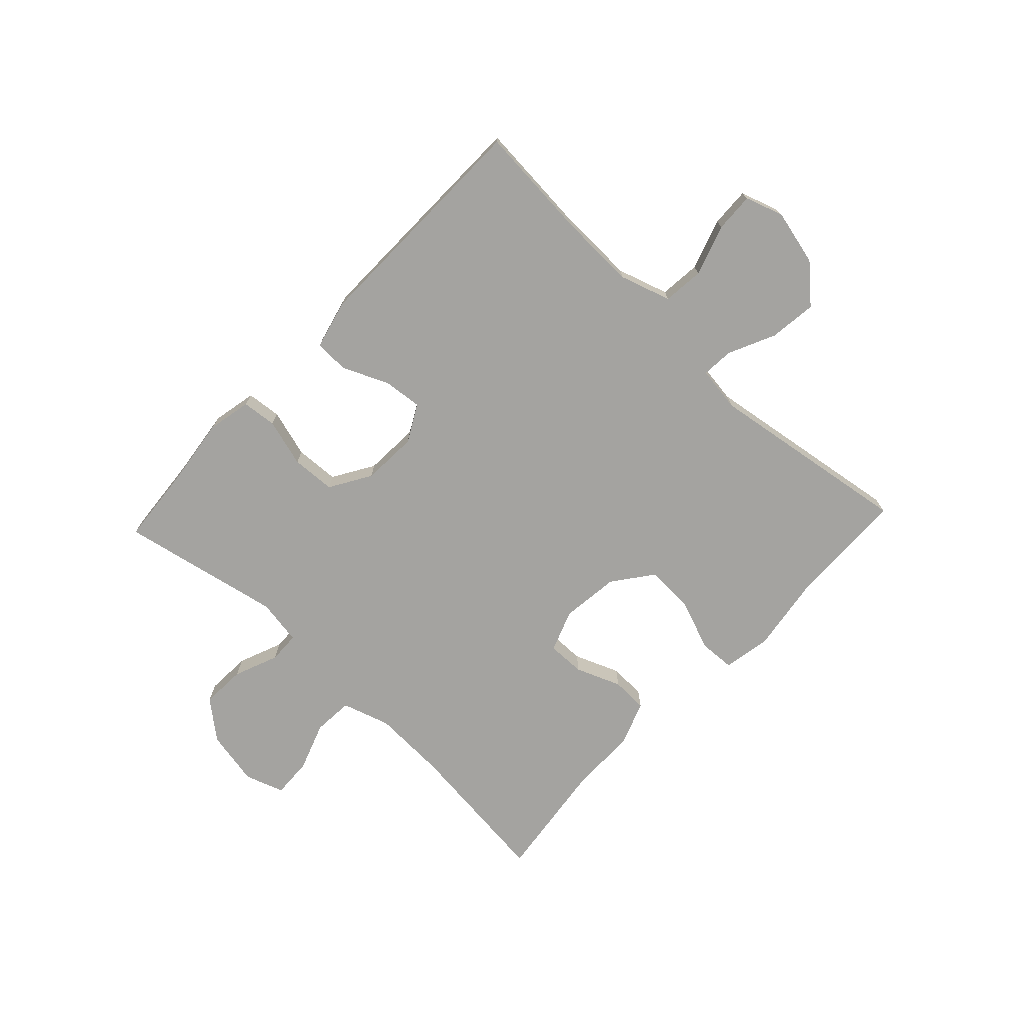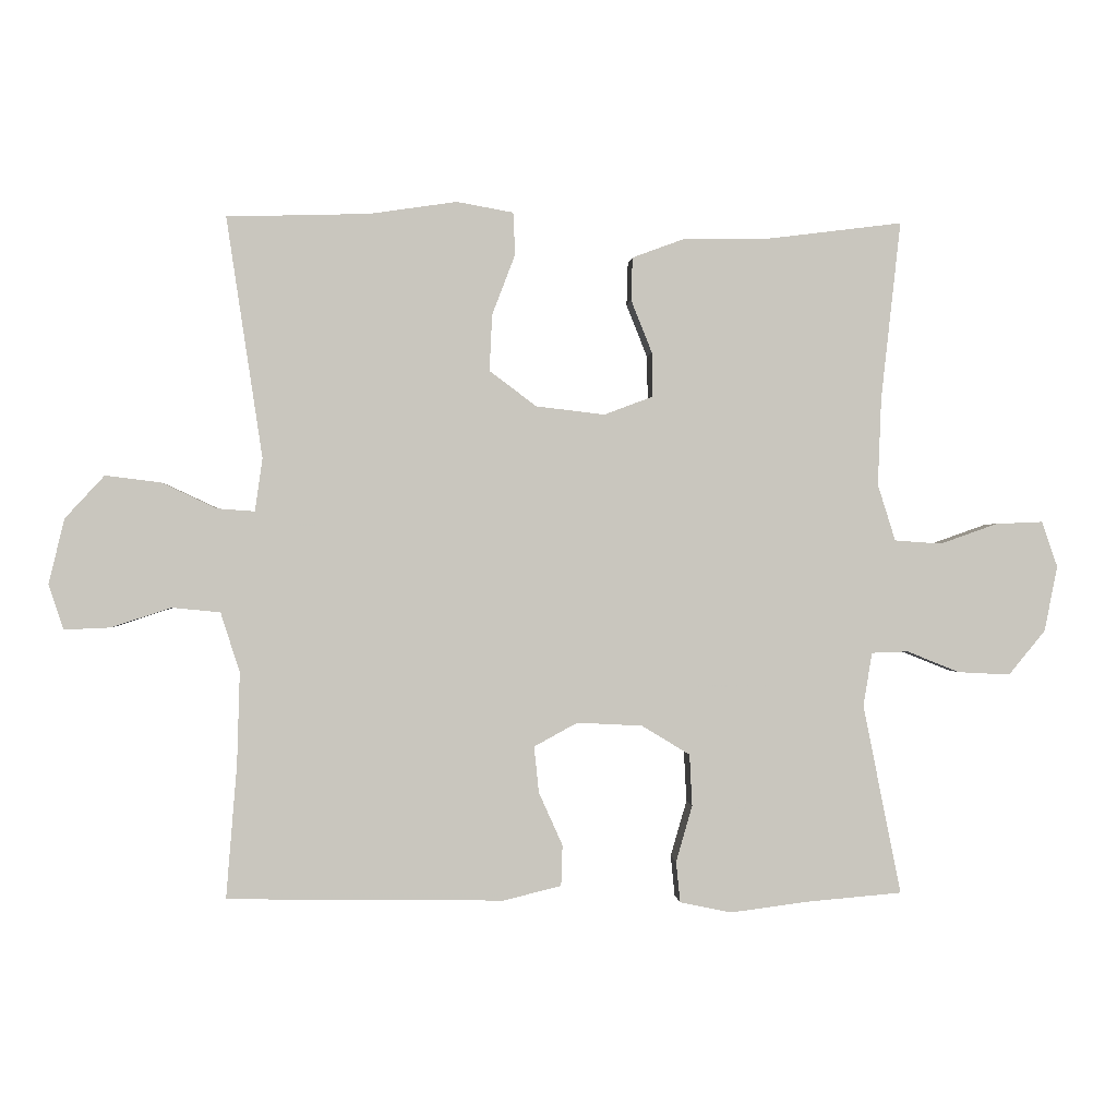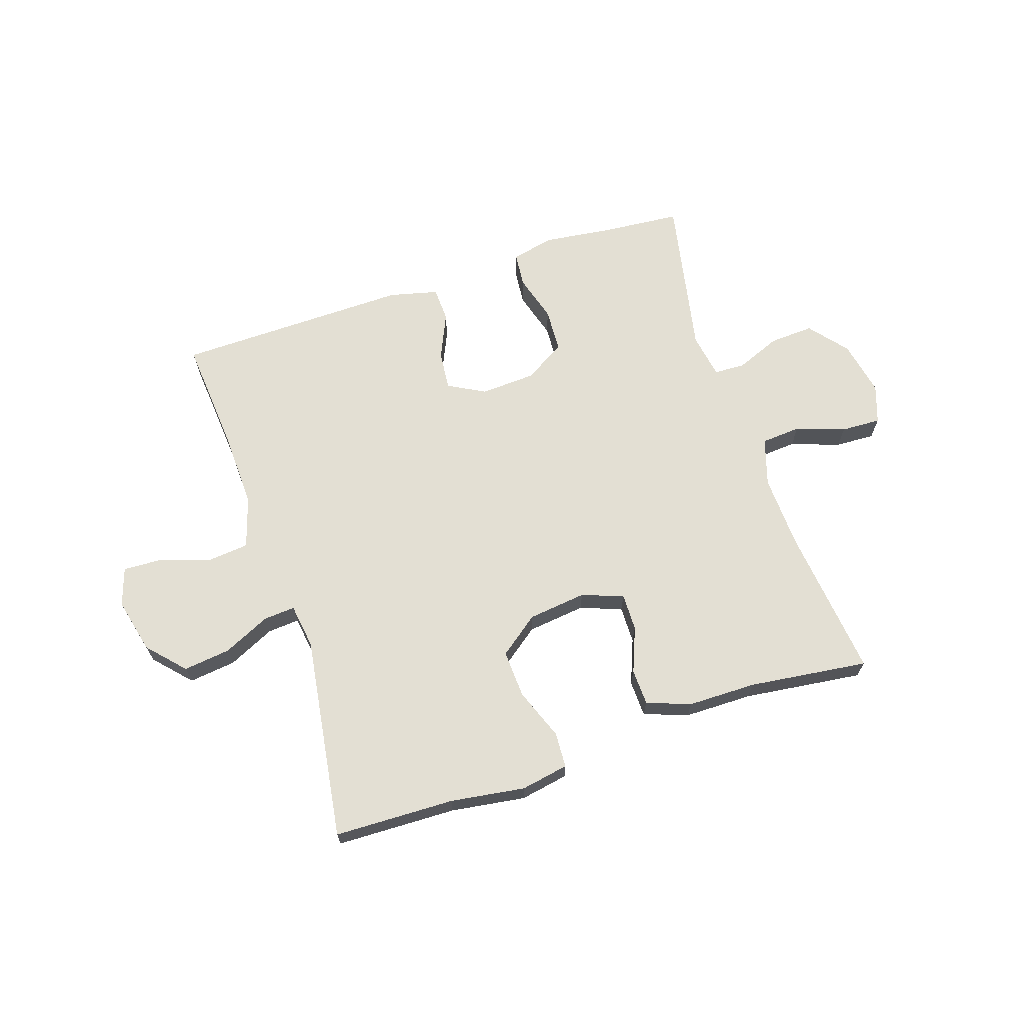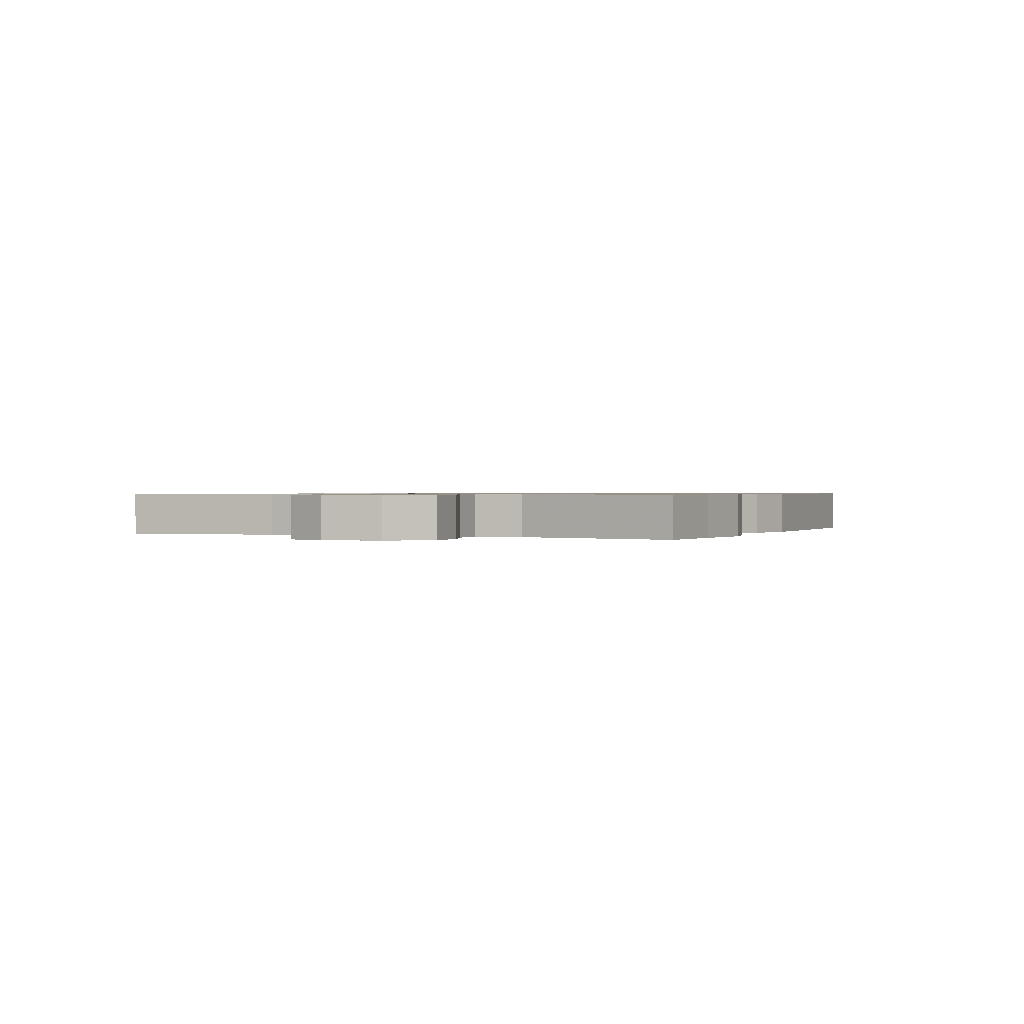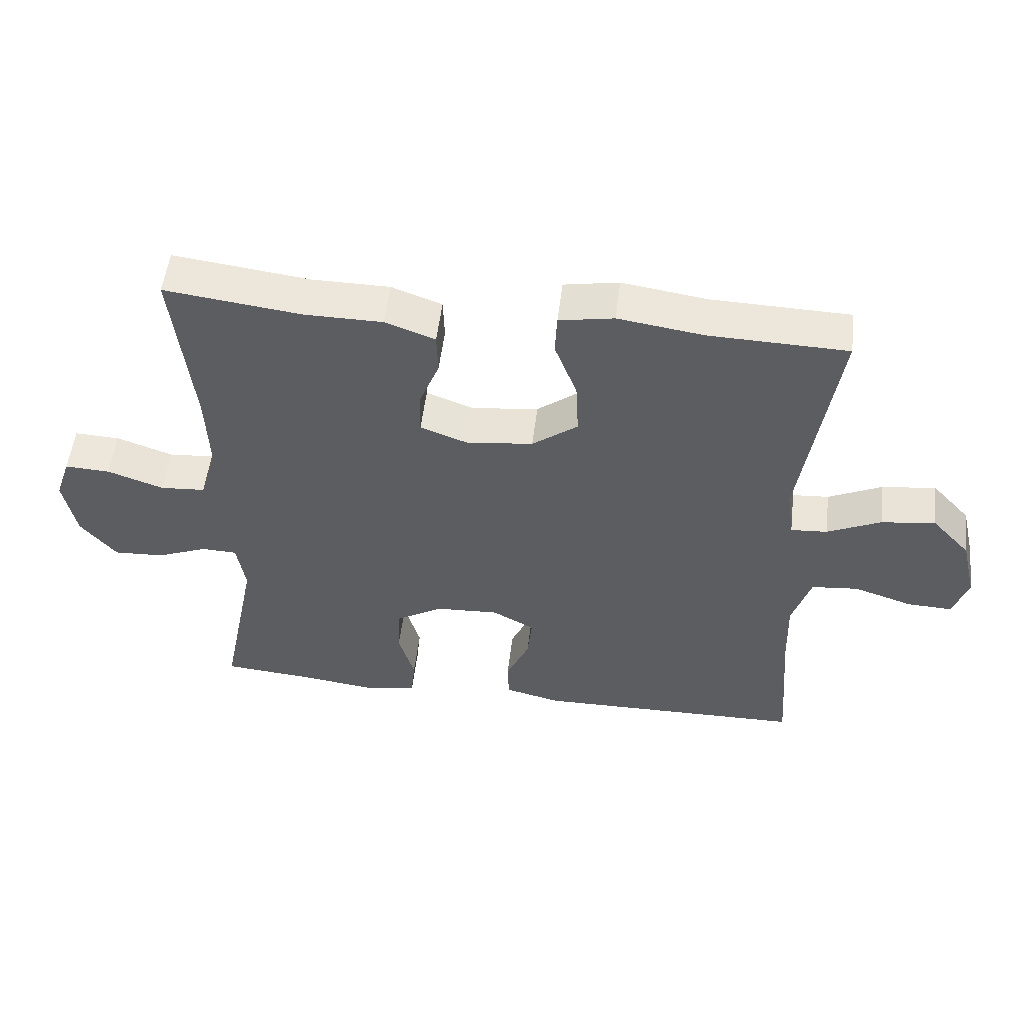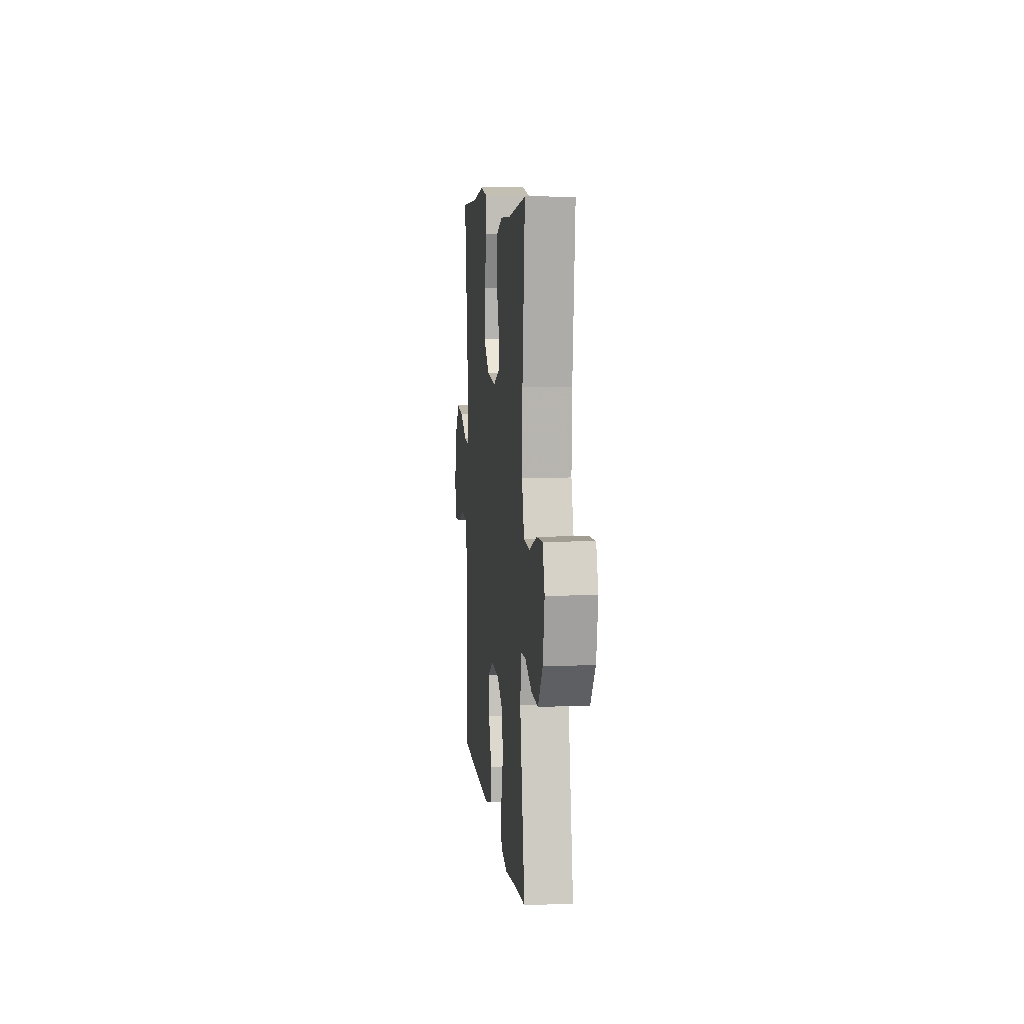
<metadata>
{"format":"obj","ext":"obj","renderer":"f3d","projection":"perspective","resolution":1024,"background":"white","views":[{"elev":-73.0,"azim":-133.3,"up":"+Y"},{"elev":-0.1,"azim":-3.9,"up":"+Z"},{"elev":67.1,"azim":-18.4,"up":"+Y"},{"elev":0.7,"azim":114.0,"up":"+Y"},{"elev":52.9,"azim":-173.2,"up":"+Z"},{"elev":7.4,"azim":84.1,"up":"+Z"}]}
</metadata>
<code>
v -0.5 0.07 0.5
v -0.291 0.07 0.506
v -0.162 0.07 0.525
v -0.079 0.07 0.51
v -0.076 0.07 0.448
v -0.11 0.07 0.359
v -0.114 0.07 0.276
v -0.045 0.07 0.224
v 0.056 0.07 0.212
v 0.128 0.07 0.239
v 0.127 0.07 0.304
v 0.096 0.07 0.382
v 0.098 0.07 0.445
v 0.174 0.07 0.473
v 0.293 0.07 0.474
v 0.5 0.07 0.5
v 0.471 0.07 0.237
v 0.466 0.07 0.109
v 0.492 0.07 0.026
v 0.561 0.07 0.021
v 0.646 0.07 0.051
v 0.715 0.07 0.054
v 0.738 0.07 -0.013
v 0.719 0.07 -0.109
v 0.665 0.07 -0.175
v 0.588 0.07 -0.171
v 0.511 0.07 -0.14
v 0.457 0.07 -0.142
v 0.444 0.07 -0.221
v 0.5 0.07 -0.5
v 0.361 0.07 -0.512
v 0.245 0.07 -0.527
v 0.169 0.07 -0.511
v 0.163 0.07 -0.451
v 0.187 0.07 -0.368
v 0.183 0.07 -0.292
v 0.112 0.07 -0.249
v 0.016 0.07 -0.244
v -0.048 0.07 -0.279
v -0.041 0.07 -0.347
v -0.006 0.07 -0.425
v -0.008 0.07 -0.485
v -0.093 0.07 -0.506
v -0.5 0.07 -0.5
v -0.484 0.07 -0.302
v -0.48 0.07 -0.168
v -0.508 0.07 -0.08
v -0.579 0.07 -0.073
v -0.667 0.07 -0.102
v -0.735 0.07 -0.105
v -0.757 0.07 -0.039
v -0.734 0.07 0.057
v -0.676 0.07 0.12
v -0.594 0.07 0.11
v -0.513 0.07 0.072
v -0.458 0.07 0.068
v -0.447 0.07 0.146
v -0.5 0 0.5
v -0.291 0 0.506
v -0.162 0 0.525
v -0.079 0 0.51
v -0.076 0 0.448
v -0.11 0 0.359
v -0.114 0 0.276
v -0.045 0 0.224
v 0.056 0 0.212
v 0.128 0 0.239
v 0.127 0 0.304
v 0.096 0 0.382
v 0.098 0 0.445
v 0.174 0 0.473
v 0.293 0 0.474
v 0.5 0 0.5
v 0.471 0 0.237
v 0.466 0 0.109
v 0.492 0 0.026
v 0.561 0 0.021
v 0.646 0 0.051
v 0.715 0 0.054
v 0.738 0 -0.013
v 0.719 0 -0.109
v 0.665 0 -0.175
v 0.588 0 -0.171
v 0.511 0 -0.14
v 0.457 0 -0.142
v 0.444 0 -0.221
v 0.5 0 -0.5
v 0.361 0 -0.512
v 0.245 0 -0.527
v 0.169 0 -0.511
v 0.163 0 -0.451
v 0.187 0 -0.368
v 0.183 0 -0.292
v 0.112 0 -0.249
v 0.016 0 -0.244
v -0.048 0 -0.279
v -0.041 0 -0.347
v -0.006 0 -0.425
v -0.008 0 -0.485
v -0.093 0 -0.506
v -0.5 0 -0.5
v -0.484 0 -0.302
v -0.48 0 -0.168
v -0.508 0 -0.08
v -0.579 0 -0.073
v -0.667 0 -0.102
v -0.735 0 -0.105
v -0.757 0 -0.039
v -0.734 0 0.057
v -0.676 0 0.12
v -0.594 0 0.11
v -0.513 0 0.072
v -0.458 0 0.068
v -0.447 0 0.146
f 52 53 54 55
f 52 55 56
f 51 52 56
f 48 49 50 51
f 47 48 51 56
f 46 47 56
f 45 46 56 57
f 43 44 45 57
f 40 41 42 43
f 39 40 43 57
f 32 33 34 35
f 31 32 35 36
f 29 30 31 36
f 28 29 36 37
f 24 25 26 27
f 24 27 28
f 23 24 28
f 20 21 22 23
f 19 20 23 28
f 18 19 28 37
f 15 16 17
f 11 12 13 14
f 10 11 14 15
f 3 4 5 6
f 2 3 6 7
f 1 2 7
f 38 39 57 1
f 10 15 17 18
f 9 10 18 37
f 8 9 37 38
f 1 7 8 38
f 112 111 110 109
f 113 112 109
f 113 109 108
f 108 107 106 105
f 113 108 105 104
f 113 104 103
f 114 113 103 102
f 114 102 101 100
f 100 99 98 97
f 114 100 97 96
f 92 91 90 89
f 93 92 89 88
f 93 88 87 86
f 94 93 86 85
f 84 83 82 81
f 85 84 81
f 85 81 80
f 80 79 78 77
f 85 80 77 76
f 94 85 76 75
f 74 73 72
f 71 70 69 68
f 72 71 68 67
f 63 62 61 60
f 64 63 60 59
f 64 59 58
f 58 114 96 95
f 75 74 72 67
f 94 75 67 66
f 95 94 66 65
f 95 65 64 58
f 1 58 59 2
f 2 59 60 3
f 3 60 61 4
f 4 61 62 5
f 5 62 63 6
f 6 63 64 7
f 7 64 65 8
f 8 65 66 9
f 9 66 67 10
f 10 67 68 11
f 11 68 69 12
f 12 69 70 13
f 13 70 71 14
f 14 71 72 15
f 15 72 73 16
f 16 73 74 17
f 17 74 75 18
f 18 75 76 19
f 19 76 77 20
f 20 77 78 21
f 21 78 79 22
f 22 79 80 23
f 23 80 81 24
f 24 81 82 25
f 25 82 83 26
f 26 83 84 27
f 27 84 85 28
f 28 85 86 29
f 29 86 87 30
f 30 87 88 31
f 31 88 89 32
f 32 89 90 33
f 33 90 91 34
f 34 91 92 35
f 35 92 93 36
f 36 93 94 37
f 37 94 95 38
f 38 95 96 39
f 39 96 97 40
f 40 97 98 41
f 41 98 99 42
f 42 99 100 43
f 43 100 101 44
f 44 101 102 45
f 45 102 103 46
f 46 103 104 47
f 47 104 105 48
f 48 105 106 49
f 49 106 107 50
f 50 107 108 51
f 51 108 109 52
f 52 109 110 53
f 53 110 111 54
f 54 111 112 55
f 55 112 113 56
f 56 113 114 57
f 57 114 58 1

</code>
